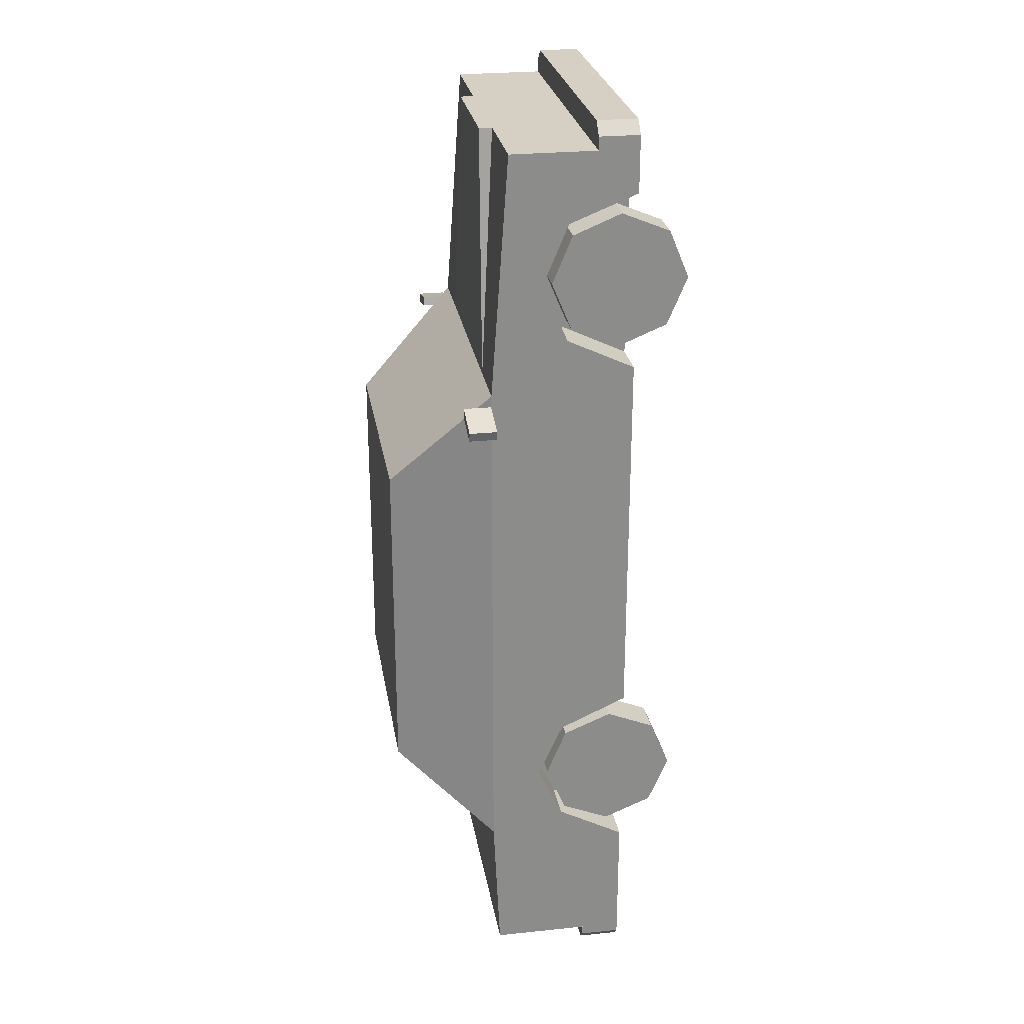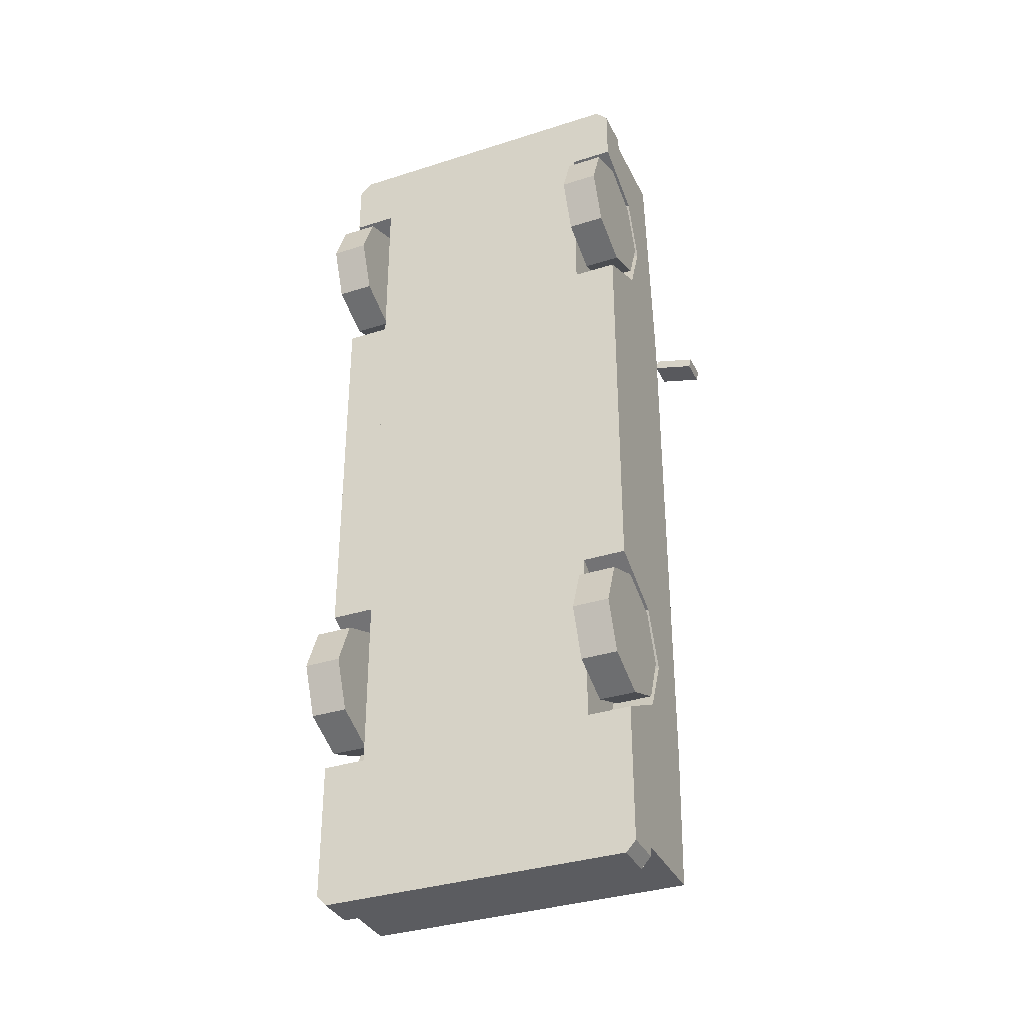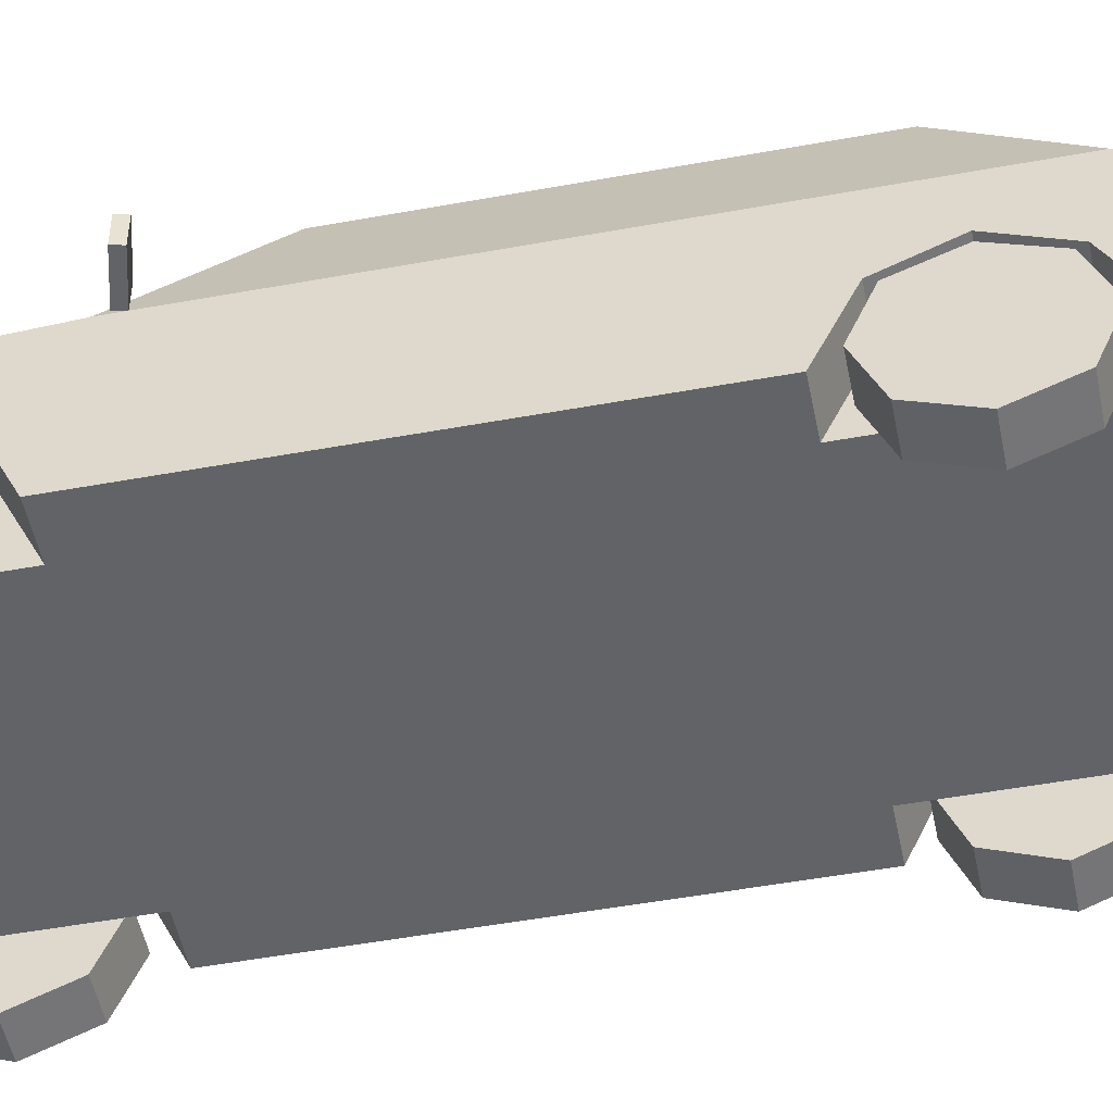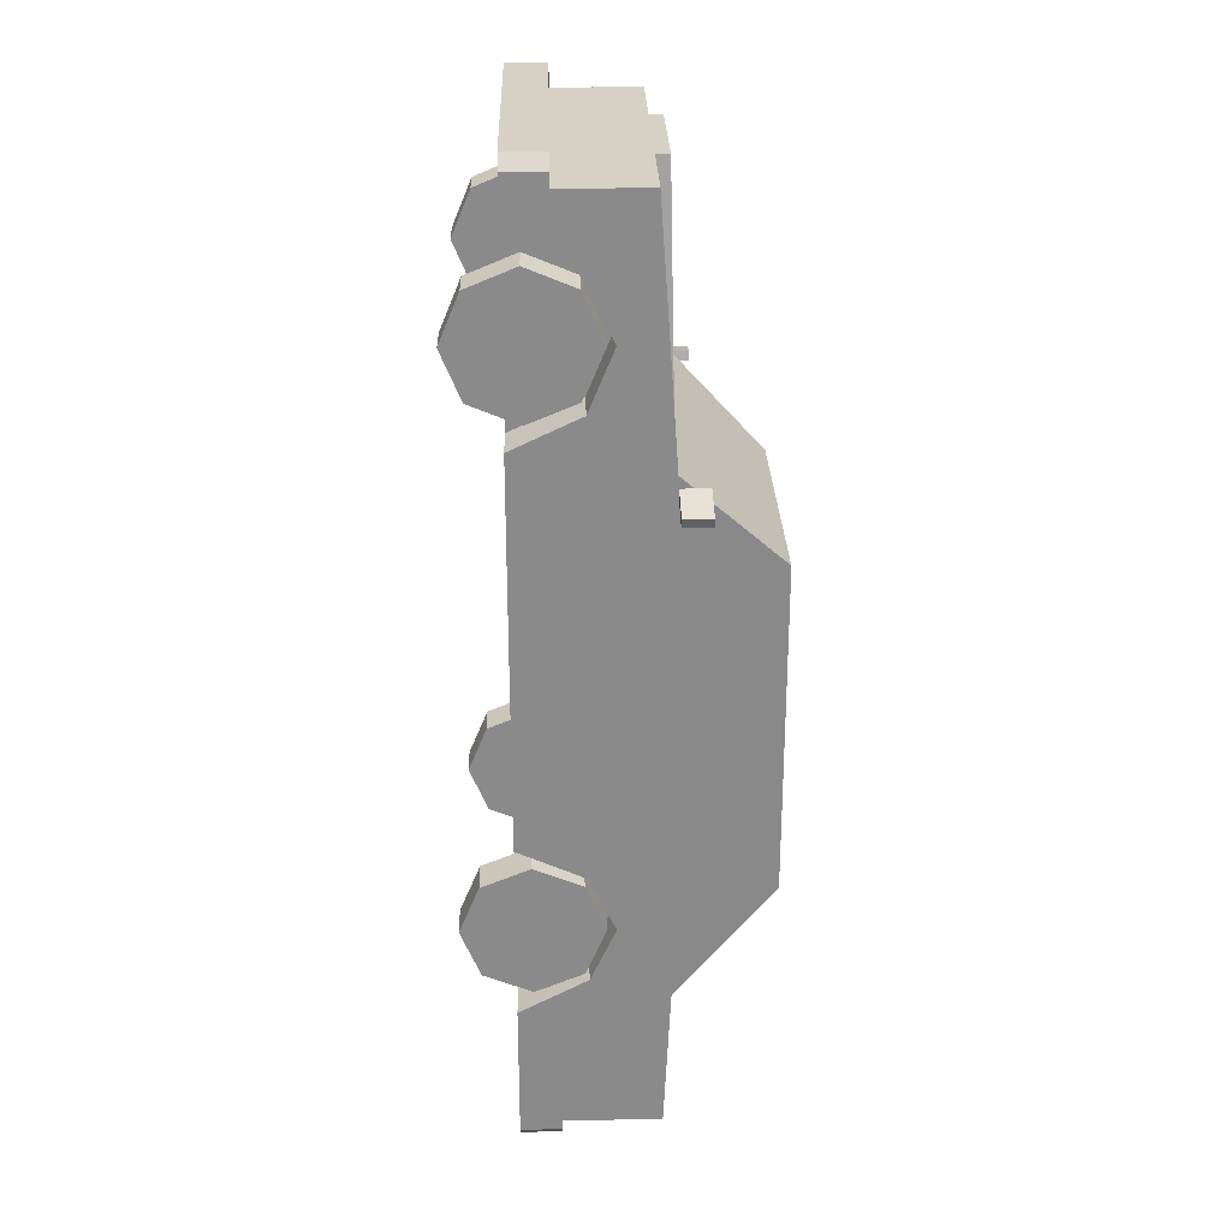
<metadata>
{"format":"obj","ext":"obj","renderer":"f3d","projection":"perspective","resolution":1024,"background":"white","views":[{"elev":26.2,"azim":-99.3,"up":"+Z"},{"elev":-34.7,"azim":23.2,"up":"+Z"},{"elev":-50.9,"azim":101.3,"up":"+Y"},{"elev":26.7,"azim":88.4,"up":"+Z"}]}
</metadata>
<code>
o Sedan_02_Green
v 0.2736 0.2686 0.9304
v 0.2736 0.3244 0.7957
v 0.2736 0.2686 0.661
v 0.2736 0.2686 -0.3567
v 0.2736 0.3257 -0.4827
v 0.2736 0.2686 -0.6075
v 0.3719 0.4019 1.09
v 0.3719 0.4256 -0.9792
v 0.3417 0.4576 0.522
v 0.2757 0.6512 0.3295
v 0.2758 0.6507 -0.4514
v 0.3374 0.4701 -0.6215
v 0.1468 0.4019 1.09
v 0.1468 0.4317 1.09
v 0.3719 0.2066 1.09
v 0.3437 0.2066 1.148
v 0.3719 0.2066 1.12
v 0.3719 0.1153 1.12
v 0.3437 0.1153 1.148
v 0.1568 0.3662 1.09
v 0.1178 0.2372 1.09
v 0.3719 0.3571 1.09
v 0.3719 0.2616 1.09
v 0.1713 0.3571 1.09
v 0.1713 0.2616 1.09
v 0.3469 0.3571 1.09
v 0.3469 0.2616 1.09
v 0.3719 0.2066 -0.9792
v 0.3719 0.1153 -0.6896
v 0.3719 0.2686 -0.6075
v 0.2736 0.1153 -0.6896
v 0.3719 0.3257 -0.4827
v 0.3719 0.2686 -0.3567
v 0.2736 0.1153 -0.2867
v 0.3719 0.1153 -0.2867
v 0.3719 0.1153 0.5884
v 0.3719 0.2686 0.661
v 0.2736 0.1153 0.5884
v 0.3719 0.3244 0.7957
v 0.3719 0.2686 0.9304
v 0.2736 0.1153 0.992
v 0.3719 0.1153 0.992
v 0.3642 0.4632 0.03246
v 0.3021 0.6455 0.03246
v 0.3642 0.4632 -0.4284
v 0.3021 0.6455 -0.2618
v 0.3719 0.2737 -0.9792
v 0.3719 0.3576 -0.9792
v 0.1861 0.3576 -0.9792
v 0.1861 0.2737 -0.9792
v 0.06658 0.3543 -0.9792
v 0.06658 0.2826 -0.9792
v 0.3413 0.2737 -0.9792
v 0.3413 0.3576 -0.9792
v 0.3497 0.1153 -1.027
v 0.3719 0.1153 -1.002
v 0.3719 0.2066 -1.002
v 0.3497 0.2066 -1.027
v 0.3021 0.6455 0.3025
v 0.3642 0.4632 0.4837
v 0.2329 0.4407 0.5388
v 0.2944 0.6681 0.3128
v 0.3719 0.4407 0.5388
v 0.3021 0.6455 -0.001592
v 0.3642 0.4632 -0.001592
v 0.2944 0.6681 0.01544
v 0.3719 0.4407 0.01544
v 0.3719 0.4407 -0.4804
v 0.3719 0.4407 -0.6491
v 0.2944 0.6681 -0.4351
v 0.06351 0.1926 1.148
v 0.06351 0.1294 1.148
v 0.02045 0.3149 1.09
v 0.02045 0.2969 1.09
v -0.2736 0.2686 0.9304
v -0.2736 0.3244 0.7957
v -0.2736 0.2686 0.661
v -0.2736 0.2686 -0.3567
v -0.2736 0.3257 -0.4827
v -0.2736 0.2686 -0.6075
v -0.3719 0.4019 1.09
v -0.3719 0.4256 -0.9792
v -0.3417 0.4576 0.522
v -0.2757 0.6512 0.3295
v -0.2758 0.6507 -0.4514
v -0.3374 0.4701 -0.6215
v 0 0.4019 1.09
v 0 0.4256 -0.9792
v 0 0.6681 0.3128
v 0 0.6681 -0.4351
v -0.1468 0.4019 1.09
v -0.1468 0.4317 1.09
v 0 0.2066 1.09
v -0.3719 0.2066 1.09
v 0 0.2066 1.148
v 0 0.1153 1.148
v -0.3437 0.2066 1.148
v -0.3719 0.2066 1.12
v -0.3719 0.1153 1.12
v -0.3437 0.1153 1.148
v 0 0.3662 1.09
v 0 0.2372 1.09
v -0.1568 0.3662 1.09
v -0.1178 0.2372 1.09
v -0.3719 0.3571 1.09
v -0.3719 0.2616 1.09
v -0.1713 0.3571 1.09
v -0.1713 0.2616 1.09
v -0.3469 0.3571 1.09
v -0.3469 0.2616 1.09
v 0 0.2066 -0.9792
v -0.3719 0.2066 -0.9792
v -0.3719 0.1153 -0.6896
v -0.3719 0.2686 -0.6075
v -0.2736 0.1153 -0.6896
v -0.3719 0.3257 -0.4827
v -0.3719 0.2686 -0.3567
v -0.2736 0.1153 -0.2867
v -0.3719 0.1153 -0.2867
v -0.3719 0.1153 0.5884
v -0.3719 0.2686 0.661
v -0.2736 0.1153 0.5884
v -0.3719 0.3244 0.7957
v -0.3719 0.2686 0.9304
v -0.2736 0.1153 0.992
v -0.3719 0.1153 0.992
v -0.3642 0.4632 0.03246
v -0.3021 0.6455 0.03246
v -0.3642 0.4632 -0.4284
v -0.3021 0.6455 -0.2618
v -0.3719 0.2737 -0.9792
v -0.3719 0.3576 -0.9792
v -0.1861 0.3576 -0.9792
v -0.1861 0.2737 -0.9792
v 0 0.2826 -0.9792
v 0 0.3543 -0.9792
v -0.06658 0.3543 -0.9792
v -0.06658 0.2826 -0.9792
v -0.3413 0.2737 -0.9792
v -0.3413 0.3576 -0.9792
v -0.3497 0.1153 -1.027
v -0.3719 0.1153 -1.002
v -0.3719 0.2066 -1.002
v -0.3497 0.2066 -1.027
v -0.3021 0.6455 0.3025
v -0.3642 0.4632 0.4837
v 0 0.6512 0.3295
v -0.2329 0.4407 0.5388
v -0.2944 0.6681 0.3128
v -0.3719 0.4407 0.5388
v -0.3021 0.6455 -0.001592
v -0.3642 0.4632 -0.001592
v -0.2944 0.6681 -0.2727
v -0.2944 0.6681 0.01544
v -0.3719 0.4407 0.01544
v -0.3719 0.4407 -0.6491
v -0.2944 0.6681 -0.4351
v 0 0.6507 -0.4514
v 0 0.1926 1.148
v 0 0.1294 1.148
v -0.06351 0.1926 1.148
v -0.06351 0.1294 1.148
v 0 0.3286 1.09
v 0 0.2832 1.09
v -0.02045 0.3149 1.09
v -0.02045 0.2969 1.09
v 0.3754 0.442 0.5141
v 0.3754 0.504 0.5141
v 0.3703 0.442 0.4932
v 0.3703 0.504 0.4932
v 0.4656 0.442 0.4922
v 0.4656 0.504 0.4922
v 0.4606 0.442 0.4714
v 0.4606 0.504 0.4714
v -0.3754 0.442 0.5141
v -0.3754 0.504 0.5141
v -0.3703 0.442 0.4932
v -0.3703 0.504 0.4932
v -0.4656 0.442 0.4922
v -0.4656 0.504 0.4922
v -0.4606 0.442 0.4714
v -0.4606 0.504 0.4714
f 2 40 1
f 3 39 2
f 3 36 37
f 5 33 4
f 5 30 32
f 31 30 6
f 59 43 44
f 9 147 84
f 157 85 156
f 50 51 88
f 7 61 13
f 13 61 14
f 138 136 52
f 161 160 71
f 19 17 16
f 19 16 72
f 21 73 74
f 26 23 22
f 27 24 25
f 96 125 118
f 3 1 41
f 20 21 24
f 6 4 34
f 4 35 34
f 141 58 55
f 41 40 42
f 65 46 64
f 69 88 82
f 53 48 47
f 89 90 153
f 53 49 54
f 58 56 55
f 83 149 150
f 46 70 64
f 60 67 43
f 44 66 62
f 123 94 105
f 165 164 73
f 14 148 92
f 124 76 75
f 76 121 77
f 77 120 122
f 117 79 78
f 79 114 80
f 114 115 80
f 145 127 146
f 32 30 48
f 137 138 134
f 81 148 150
f 91 92 148
f 103 109 107
f 98 100 97
f 100 161 97
f 165 101 104
f 106 109 105
f 110 107 109
f 80 118 78
f 11 70 69
f 119 78 118
f 158 12 86
f 95 17 93
f 76 122 125
f 126 75 125
f 130 152 151
f 10 63 62
f 132 139 131
f 140 134 139
f 142 144 141
f 144 111 57
f 155 146 127
f 151 153 130
f 128 149 154
f 168 169 167
f 170 173 169
f 174 171 173
f 172 167 171
f 173 167 169
f 174 168 172
f 177 176 175
f 181 178 177
f 179 182 181
f 175 180 179
f 175 181 177
f 182 176 178
f 2 39 40
f 3 37 39
f 3 38 36
f 5 32 33
f 5 6 30
f 31 29 30
f 59 60 43
f 84 83 9
f 9 10 147
f 157 90 158
f 85 86 156
f 157 158 85
f 88 8 48
f 88 48 54
f 51 136 88
f 111 135 52
f 28 111 52
f 53 47 28
f 50 53 28
f 88 54 49
f 50 28 52
f 88 49 50
f 50 52 51
f 7 63 61
f 52 135 138
f 138 137 136
f 136 51 52
f 71 159 161
f 161 162 160
f 160 72 71
f 19 18 17
f 16 95 159
f 16 159 71
f 160 96 19
f 16 71 72
f 72 160 19
f 164 102 21
f 21 20 101
f 101 163 73
f 74 164 21
f 21 101 73
f 26 27 23
f 27 26 24
f 141 55 56
f 56 29 31
f 34 35 36
f 141 56 31
f 34 36 38
f 141 31 34
f 113 142 141
f 115 113 141
f 141 34 38
f 41 42 18
f 141 38 41
f 115 141 41
f 41 18 19
f 96 100 99
f 41 19 96
f 118 115 41
f 120 119 118
f 122 120 118
f 118 41 96
f 96 99 126
f 125 122 118
f 96 126 125
f 41 38 3
f 3 2 1
f 13 14 92
f 92 91 87
f 87 101 20
f 21 102 93
f 21 93 15
f 15 23 27
f 15 27 25
f 13 92 87
f 22 7 13
f 26 22 13
f 13 87 20
f 21 15 25
f 24 26 13
f 21 25 24
f 24 13 20
f 34 31 6
f 6 5 4
f 4 33 35
f 141 144 58
f 41 1 40
f 65 45 46
f 82 156 69
f 69 8 88
f 53 54 48
f 154 149 89
f 89 62 66
f 66 70 90
f 90 157 153
f 153 154 89
f 89 66 90
f 53 50 49
f 58 57 56
f 150 148 61
f 61 63 9
f 61 9 83
f 147 89 149
f 84 147 149
f 150 61 83
f 83 84 149
f 46 45 68
f 68 69 70
f 70 66 64
f 46 68 70
f 60 63 67
f 44 43 67
f 67 68 45
f 65 64 66
f 67 45 65
f 44 67 65
f 62 63 60
f 62 60 59
f 44 65 66
f 62 59 44
f 155 156 82
f 132 131 112
f 155 82 132
f 81 150 155
f 94 106 105
f 105 81 155
f 112 143 142
f 142 113 114
f 142 114 116
f 112 142 116
f 117 119 120
f 132 112 116
f 116 117 120
f 116 120 121
f 155 132 116
f 99 98 94
f 124 126 99
f 116 121 123
f 124 99 94
f 155 116 123
f 123 124 94
f 105 155 123
f 73 163 165
f 165 166 164
f 164 74 73
f 14 61 148
f 124 123 76
f 76 123 121
f 77 121 120
f 117 116 79
f 79 116 114
f 114 113 115
f 145 128 127
f 17 18 42
f 15 17 42
f 7 22 23
f 23 15 42
f 23 42 40
f 63 7 23
f 68 67 63
f 8 69 68
f 28 47 48
f 48 8 68
f 63 23 40
f 63 40 39
f 48 68 63
f 56 57 28
f 48 63 39
f 37 36 35
f 48 39 37
f 29 56 28
f 37 35 33
f 37 33 32
f 29 28 48
f 30 29 48
f 48 37 32
f 132 82 88
f 88 136 137
f 138 135 111
f 138 111 112
f 112 131 139
f 112 139 134
f 140 132 88
f 133 140 88
f 133 88 137
f 138 112 134
f 134 133 137
f 81 91 148
f 94 93 102
f 94 102 104
f 110 106 94
f 108 110 94
f 103 101 87
f 91 81 105
f 103 87 91
f 108 94 104
f 107 108 104
f 103 91 105
f 107 104 103
f 103 105 109
f 98 99 100
f 100 96 160
f 100 160 162
f 159 95 97
f 100 162 161
f 161 159 97
f 104 102 164
f 104 164 166
f 101 103 104
f 165 163 101
f 104 166 165
f 106 110 109
f 110 108 107
f 78 79 80
f 80 115 118
f 11 158 90
f 69 156 86
f 69 86 12
f 11 90 70
f 69 12 11
f 119 117 78
f 86 85 158
f 158 11 12
f 93 94 98
f 98 97 95
f 95 16 17
f 17 15 93
f 93 98 95
f 125 75 76
f 76 77 122
f 126 124 75
f 130 129 152
f 89 147 10
f 10 9 63
f 62 89 10
f 132 140 139
f 140 133 134
f 142 143 144
f 57 58 144
f 144 143 112
f 111 28 57
f 144 112 111
f 155 150 146
f 151 154 153
f 156 155 127
f 153 157 156
f 129 130 153
f 154 151 152
f 129 153 156
f 152 129 156
f 145 146 150
f 152 156 127
f 152 127 128
f 145 150 149
f 154 152 128
f 128 145 149
f 168 170 169
f 170 174 173
f 174 172 171
f 172 168 167
f 173 171 167
f 174 170 168
f 177 178 176
f 181 182 178
f 179 180 182
f 175 176 180
f 175 179 181
f 182 180 176
o Wheel_FL
v 0.2888 0.1513 0.7957
v 0.3719 0.1513 0.7957
v 0.2888 0.1513 0.6422
v 0.3719 0.1513 0.6422
v 0.2888 0.04274 0.6872
v 0.3719 0.04274 0.6872
v 0.2888 -0.00222 0.7957
v 0.3719 -0.00222 0.7957
v 0.2888 0.04274 0.9043
v 0.3719 0.04274 0.9043
v 0.2888 0.1513 0.9492
v 0.3719 0.1513 0.9492
v 0.2888 0.2598 0.9043
v 0.3719 0.2598 0.9043
v 0.2888 0.3048 0.7957
v 0.3719 0.3048 0.7957
v 0.2888 0.2598 0.6872
v 0.3719 0.2598 0.6872
v 0.3719 0.08043 0.7248
v 0.3719 0.1513 0.6955
v 0.3719 0.05108 0.7957
v 0.3719 0.08043 0.8666
v 0.3719 0.1513 0.8959
v 0.3719 0.2221 0.8666
v 0.3719 0.2515 0.7957
v 0.3719 0.2221 0.7248
f 183 185 187
f 184 201 202
f 186 187 185
f 183 187 189
f 184 203 201
f 188 189 187
f 183 189 191
f 184 204 203
f 190 191 189
f 183 191 193
f 184 205 204
f 191 194 193
f 183 193 195
f 184 206 205
f 194 195 193
f 183 195 197
f 184 207 206
f 195 198 197
f 183 197 199
f 184 208 207
f 198 199 197
f 183 199 185
f 184 202 208
f 200 185 199
f 201 186 202
f 201 190 188
f 204 190 203
f 204 194 192
f 206 194 205
f 207 196 206
f 207 200 198
f 208 186 200
f 186 188 187
f 188 190 189
f 190 192 191
f 191 192 194
f 194 196 195
f 195 196 198
f 198 200 199
f 200 186 185
f 201 188 186
f 201 203 190
f 204 192 190
f 204 205 194
f 206 196 194
f 207 198 196
f 207 208 200
f 208 202 186
o Wheel_RL
v 0.2888 0.1513 -0.4827
v 0.3719 0.1513 -0.4827
v 0.2888 0.1513 -0.6362
v 0.3719 0.1513 -0.6362
v 0.2888 0.04274 -0.5912
v 0.3719 0.04274 -0.5912
v 0.2888 -0.00222 -0.4827
v 0.3719 -0.00222 -0.4827
v 0.2888 0.04274 -0.3742
v 0.3719 0.04274 -0.3742
v 0.2888 0.1513 -0.3292
v 0.3719 0.1513 -0.3292
v 0.2888 0.2598 -0.3742
v 0.3719 0.2598 -0.3742
v 0.2888 0.3048 -0.4827
v 0.3719 0.3048 -0.4827
v 0.2888 0.2598 -0.5912
v 0.3719 0.2598 -0.5912
v 0.3719 0.08043 -0.5536
v 0.3719 0.1513 -0.5829
v 0.3719 0.05108 -0.4827
v 0.3719 0.08043 -0.4118
v 0.3719 0.1513 -0.3825
v 0.3719 0.2221 -0.4118
v 0.3719 0.2515 -0.4827
v 0.3719 0.2221 -0.5536
f 209 211 213
f 210 227 228
f 212 213 211
f 209 213 215
f 210 229 227
f 214 215 213
f 209 215 217
f 210 230 229
f 216 217 215
f 209 217 219
f 210 231 230
f 217 220 219
f 209 219 221
f 210 232 231
f 219 222 221
f 209 221 223
f 210 233 232
f 222 223 221
f 209 223 225
f 210 234 233
f 224 225 223
f 209 225 211
f 210 228 234
f 226 211 225
f 227 212 228
f 227 216 214
f 229 218 216
f 230 220 218
f 231 222 220
f 233 222 232
f 234 224 233
f 228 226 234
f 212 214 213
f 214 216 215
f 216 218 217
f 217 218 220
f 219 220 222
f 222 224 223
f 224 226 225
f 226 212 211
f 227 214 212
f 227 229 216
f 229 230 218
f 230 231 220
f 231 232 222
f 233 224 222
f 234 226 224
f 228 212 226
o Wheel_FR
v -0.2888 0.1513 0.7957
v -0.3719 0.1513 0.7957
v -0.2888 0.1513 0.6422
v -0.3719 0.1513 0.6422
v -0.2888 0.04274 0.6872
v -0.3719 0.04274 0.6872
v -0.2888 -0.00222 0.7957
v -0.3719 -0.00222 0.7957
v -0.2888 0.04274 0.9043
v -0.3719 0.04274 0.9043
v -0.2888 0.1513 0.9492
v -0.3719 0.1513 0.9492
v -0.2888 0.2598 0.9043
v -0.3719 0.2598 0.9043
v -0.2888 0.3048 0.7957
v -0.3719 0.3048 0.7957
v -0.2888 0.2598 0.6872
v -0.3719 0.2598 0.6872
v -0.3719 0.08043 0.7248
v -0.3719 0.1513 0.6955
v -0.3719 0.05108 0.7957
v -0.3719 0.08043 0.8666
v -0.3719 0.1513 0.8959
v -0.3719 0.2221 0.8666
v -0.3719 0.2515 0.7957
v -0.3719 0.2221 0.7248
f 235 239 237
f 236 254 253
f 239 238 237
f 235 241 239
f 236 253 255
f 239 242 240
f 235 243 241
f 236 255 256
f 243 242 241
f 235 245 243
f 236 256 257
f 245 244 243
f 235 247 245
f 236 257 258
f 247 246 245
f 235 249 247
f 236 258 259
f 249 248 247
f 235 251 249
f 236 259 260
f 251 250 249
f 235 237 251
f 236 260 254
f 237 252 251
f 238 253 254
f 253 242 255
f 242 256 255
f 244 257 256
f 246 258 257
f 248 259 258
f 259 252 260
f 260 238 254
f 239 240 238
f 239 241 242
f 243 244 242
f 245 246 244
f 247 248 246
f 249 250 248
f 251 252 250
f 237 238 252
f 238 240 253
f 253 240 242
f 242 244 256
f 244 246 257
f 246 248 258
f 248 250 259
f 259 250 252
f 260 252 238
o Wheel_RR
v -0.2888 0.1513 -0.4827
v -0.3719 0.1513 -0.4827
v -0.2888 0.1513 -0.6362
v -0.3719 0.1513 -0.6362
v -0.2888 0.04274 -0.5912
v -0.3719 0.04274 -0.5912
v -0.2888 -0.00222 -0.4827
v -0.3719 -0.00222 -0.4827
v -0.2888 0.04274 -0.3742
v -0.3719 0.04274 -0.3742
v -0.2888 0.1513 -0.3292
v -0.3719 0.1513 -0.3292
v -0.2888 0.2598 -0.3742
v -0.3719 0.2598 -0.3742
v -0.2888 0.3048 -0.4827
v -0.3719 0.3048 -0.4827
v -0.2888 0.2598 -0.5912
v -0.3719 0.2598 -0.5912
v -0.3719 0.08043 -0.5536
v -0.3719 0.1513 -0.5829
v -0.3719 0.05108 -0.4827
v -0.3719 0.08043 -0.4118
v -0.3719 0.1513 -0.3825
v -0.3719 0.2221 -0.4118
v -0.3719 0.2515 -0.4827
v -0.3719 0.2221 -0.5536
f 261 265 263
f 262 280 279
f 265 264 263
f 261 267 265
f 262 279 281
f 265 268 266
f 261 269 267
f 262 281 282
f 269 268 267
f 261 271 269
f 262 282 283
f 271 270 269
f 261 273 271
f 262 283 284
f 273 272 271
f 261 275 273
f 262 284 285
f 275 274 273
f 261 277 275
f 262 285 286
f 277 276 275
f 261 263 277
f 262 286 280
f 277 264 278
f 264 279 280
f 279 268 281
f 281 270 282
f 270 283 282
f 272 284 283
f 274 285 284
f 276 286 285
f 278 280 286
f 265 266 264
f 265 267 268
f 269 270 268
f 271 272 270
f 273 274 272
f 275 276 274
f 277 278 276
f 277 263 264
f 264 266 279
f 279 266 268
f 281 268 270
f 270 272 283
f 272 274 284
f 274 276 285
f 276 278 286
f 278 264 280

</code>
